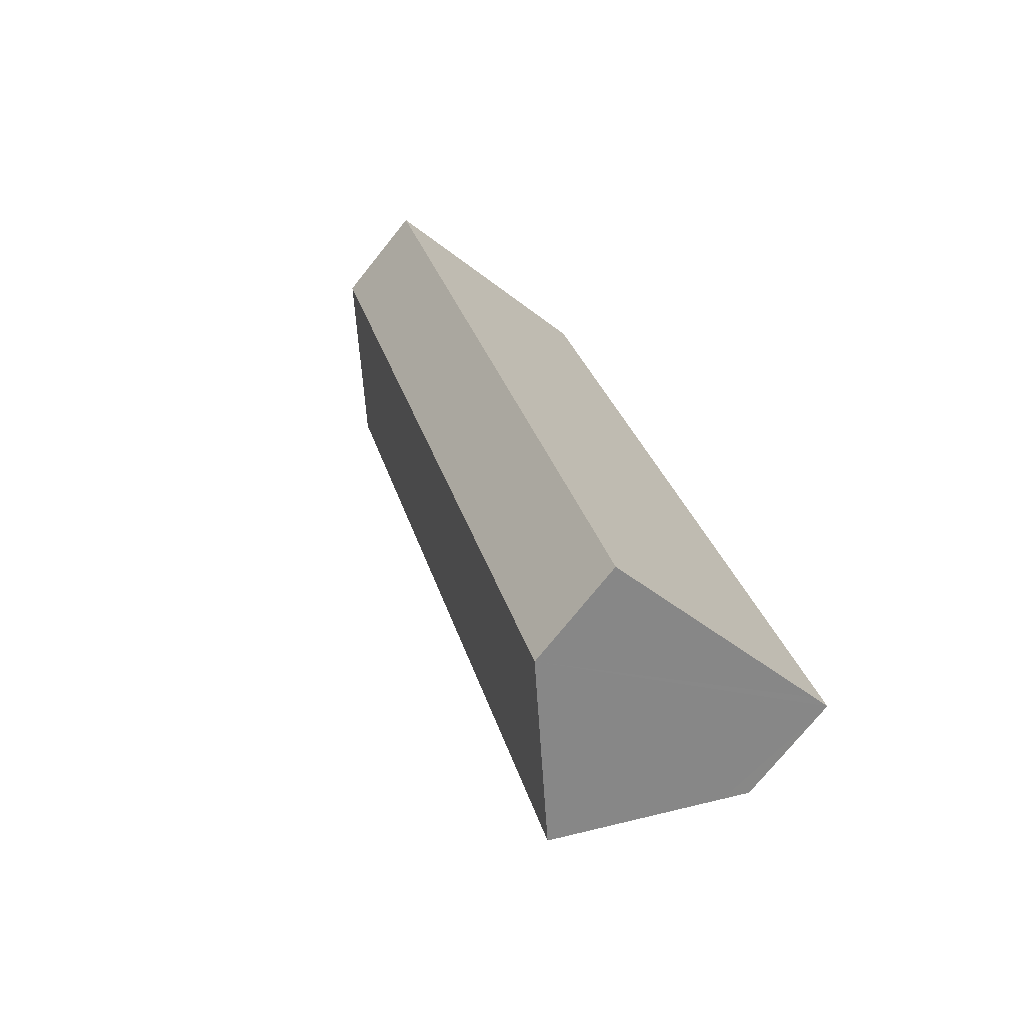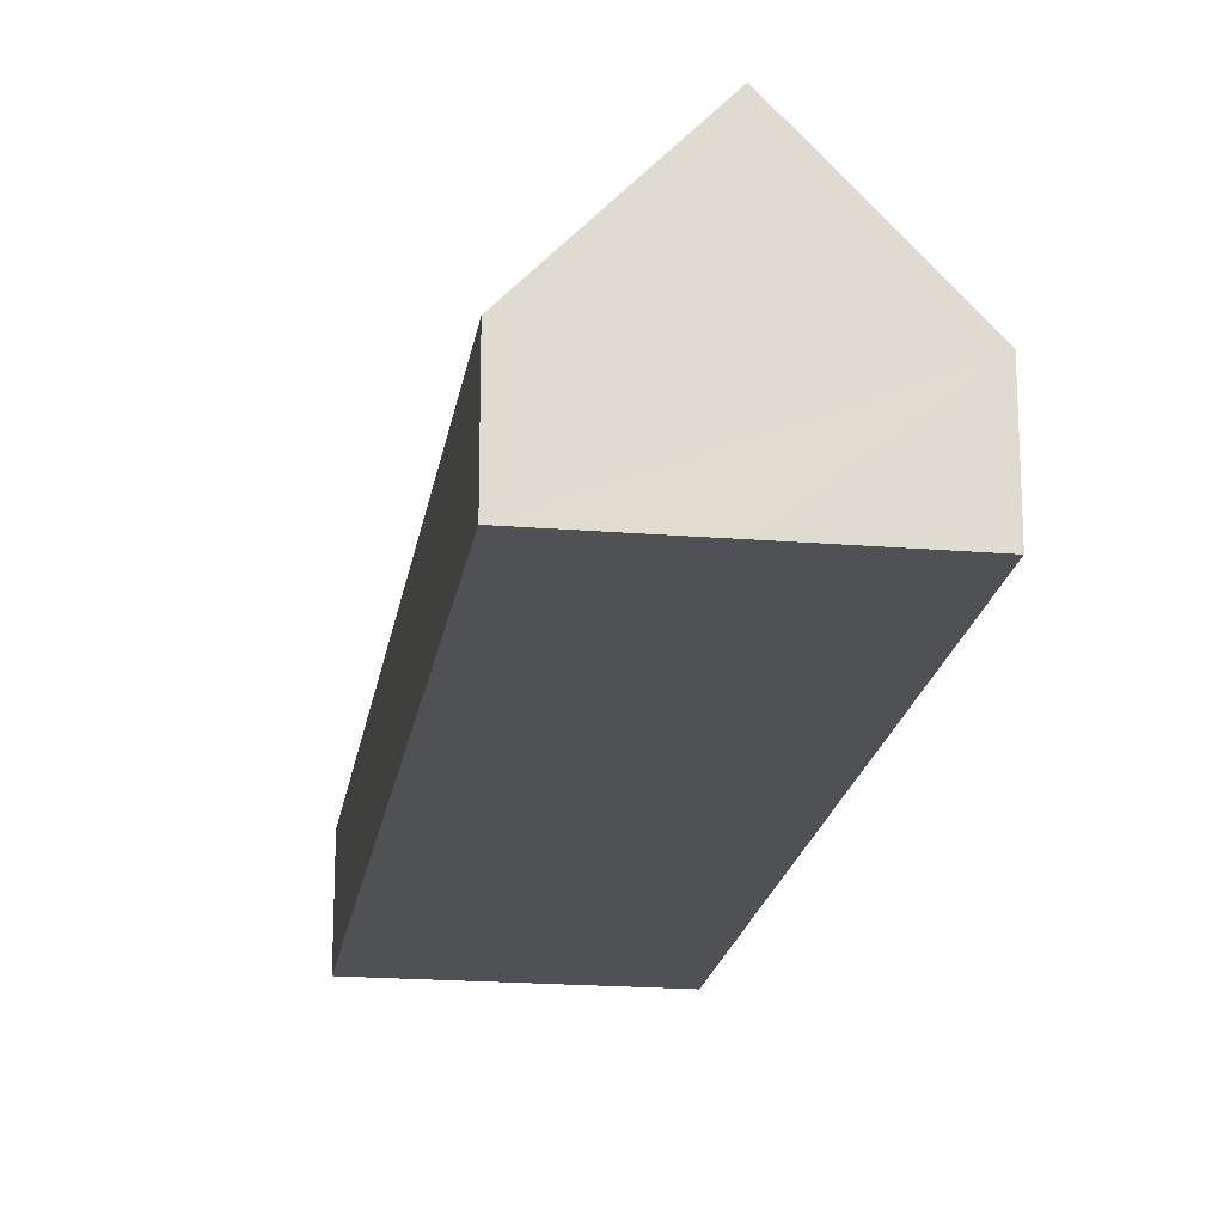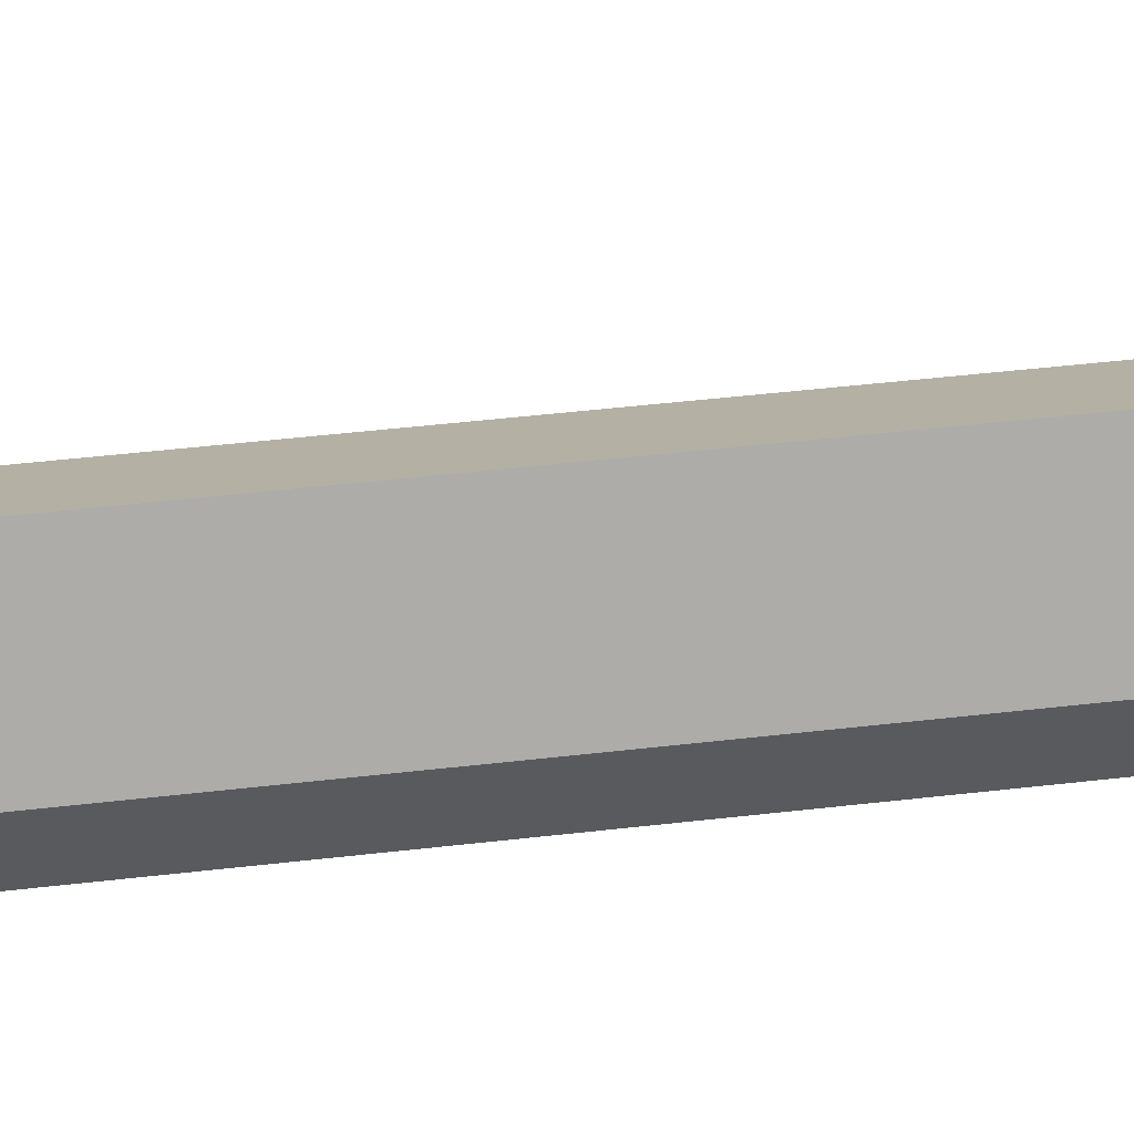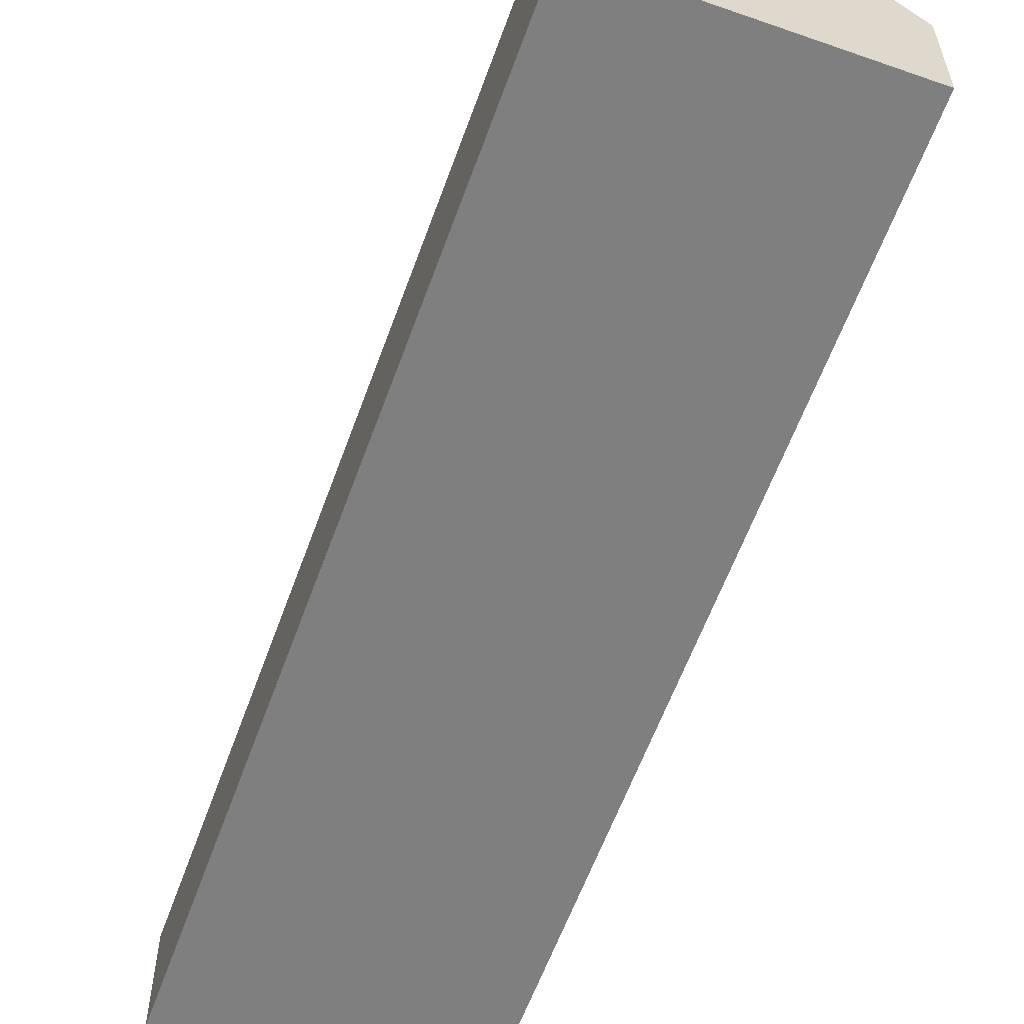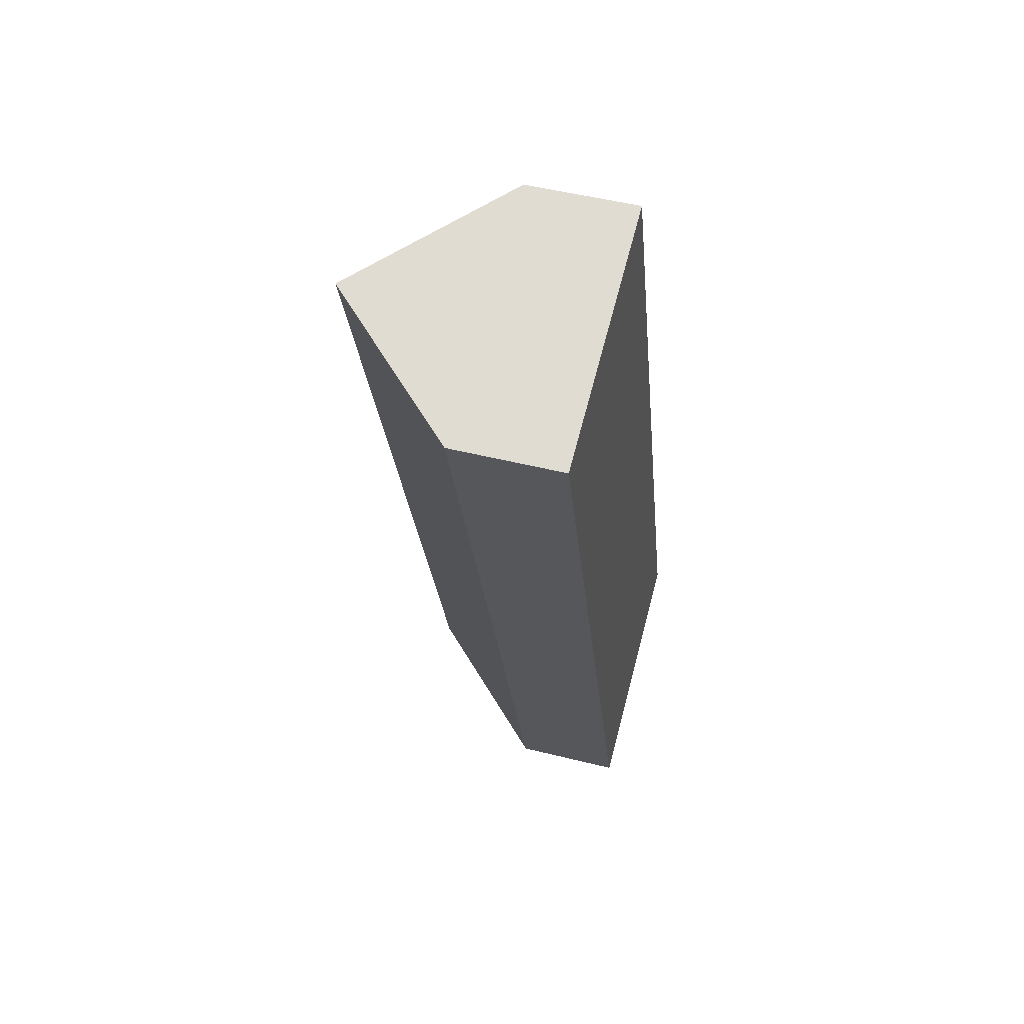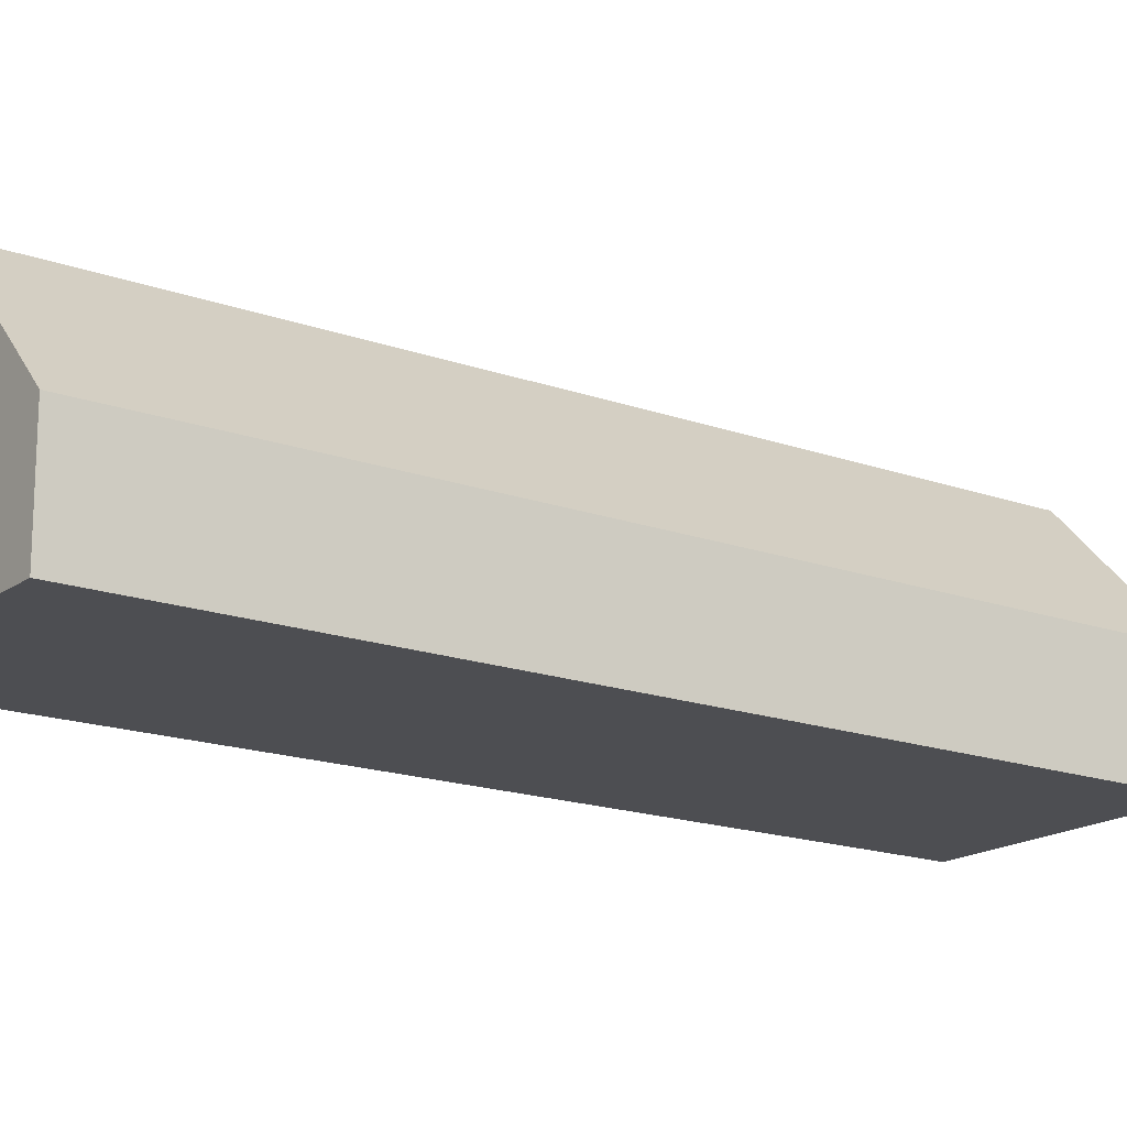
<metadata>
{"format":"obj","ext":"obj","renderer":"f3d","projection":"perspective","resolution":1024,"background":"white","views":[{"elev":-73.9,"azim":-38.7,"up":"+Z"},{"elev":-19.7,"azim":-26.7,"up":"+Y"},{"elev":58.0,"azim":65.5,"up":"+Y"},{"elev":-59.8,"azim":-37.8,"up":"+Y"},{"elev":49.5,"azim":-74.5,"up":"+Z"},{"elev":-17.2,"azim":-143.7,"up":"+Y"}]}
</metadata>
<code>
v  1.9 3.698 0.618
v  7.739 1.91 -11.75
v  6.095 3.698 -12.29
v  7.996 1.631 -11.67
v  3.8 1.633 1.235
v  0 1.632 9.993e-17
v  4.195 1.632 -12.9
v  4.195 7.902e-16 -12.9
v  0 0 0
v  1.9 -3.784e-17 0.618
v  3.8 -7.562e-17 1.235
v  7.996 7.145e-16 -11.67
v  7.739 7.196e-16 -11.75
v  6.095 7.524e-16 -12.29
g defaultobject
f 1 2 3
f 2 1 4
f 4 1 5
f 6 3 7
f 3 6 1
f 8 6 7
f 6 8 9
f 9 1 6
f 1 9 5
f 5 9 10
f 5 10 11
f 11 4 5
f 4 11 12
f 12 2 4
f 2 12 3
f 3 12 7
f 7 12 13
f 7 13 14
f 7 14 8
f 10 12 11
f 12 10 9
f 12 9 13
f 13 9 8
f 13 8 14

</code>
